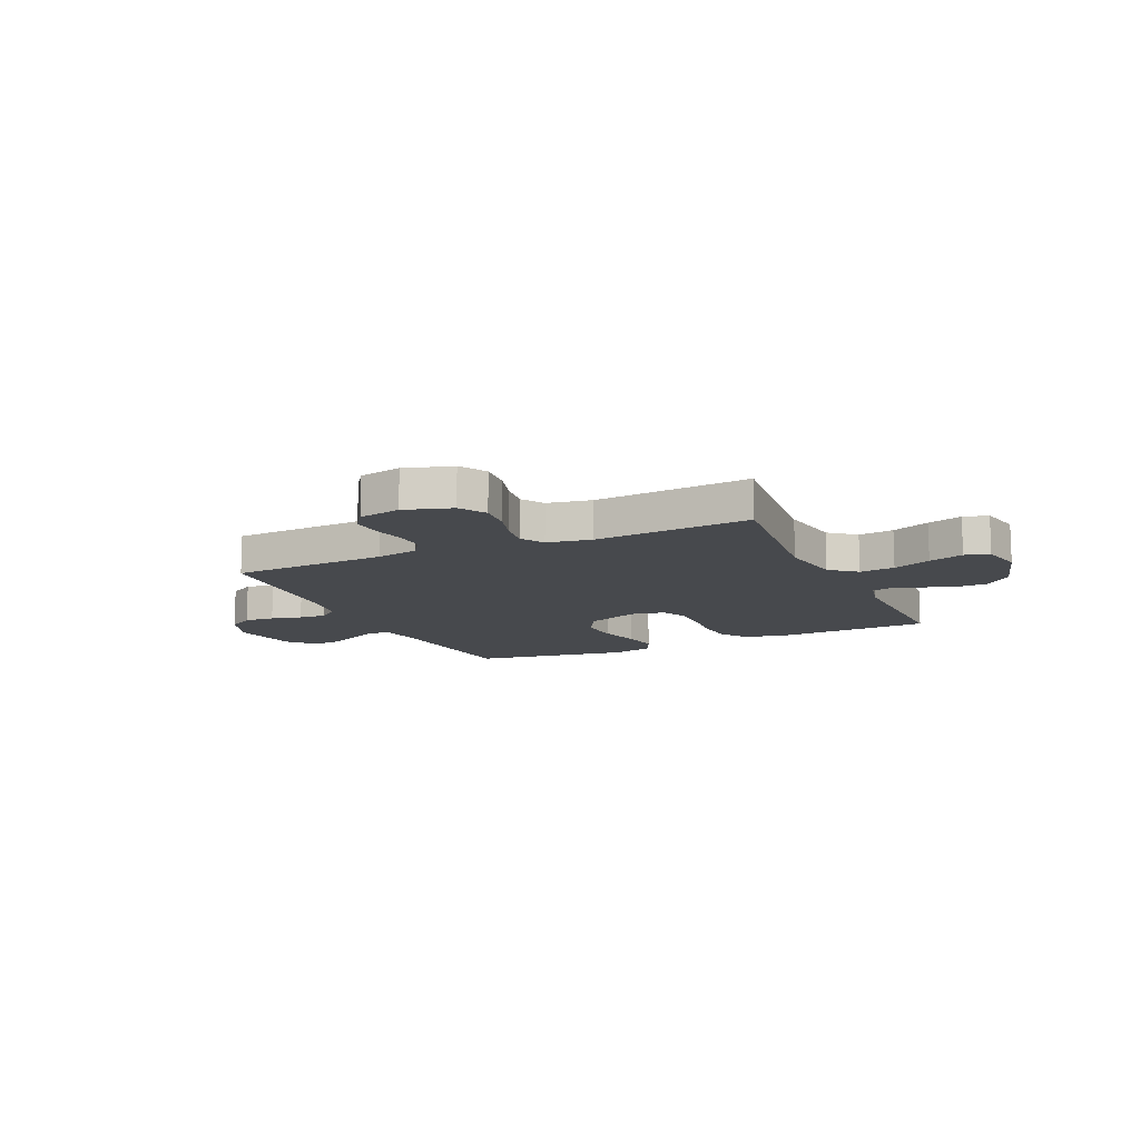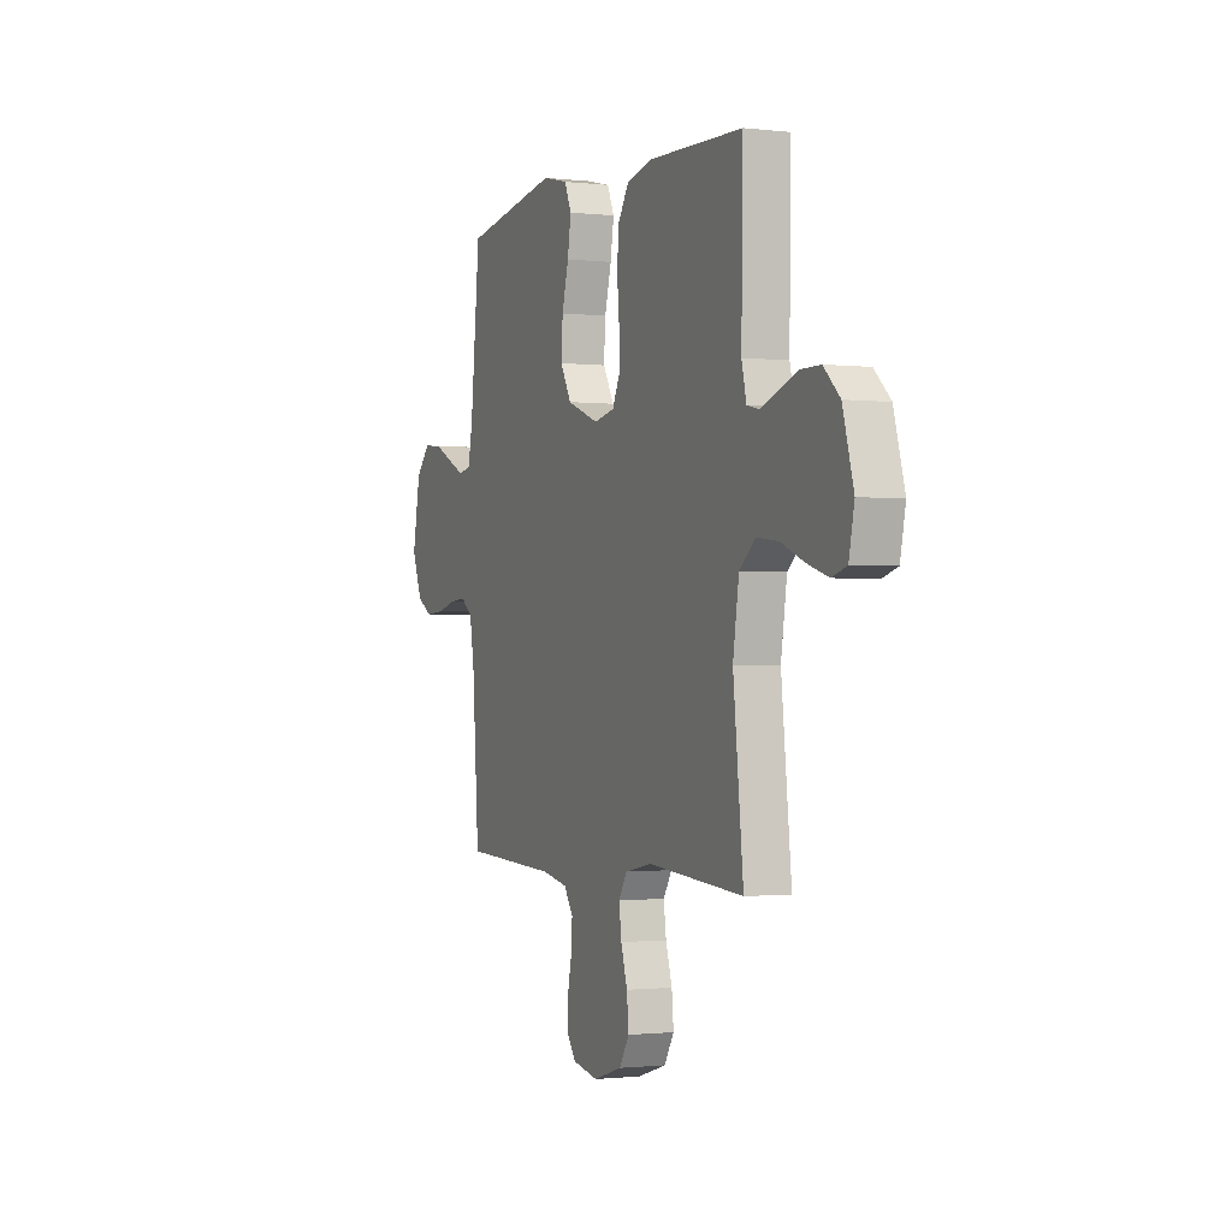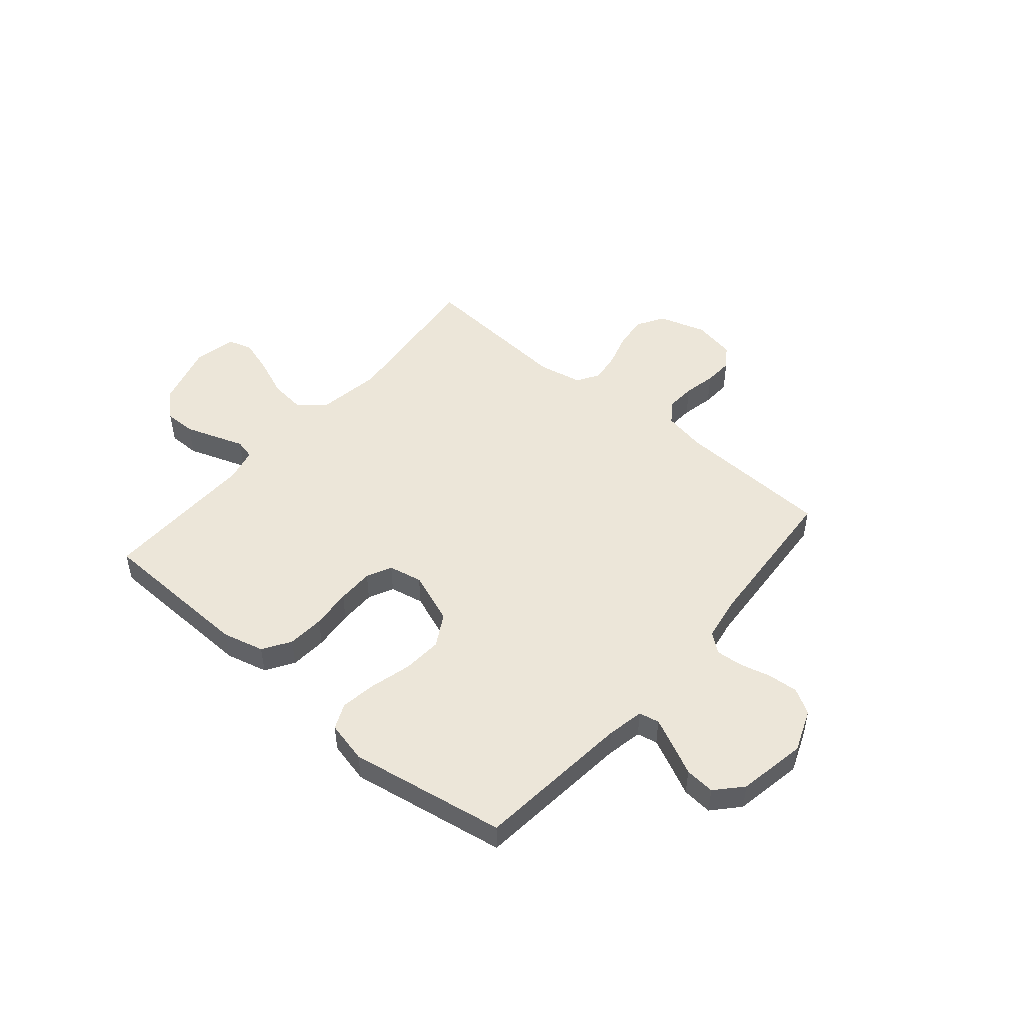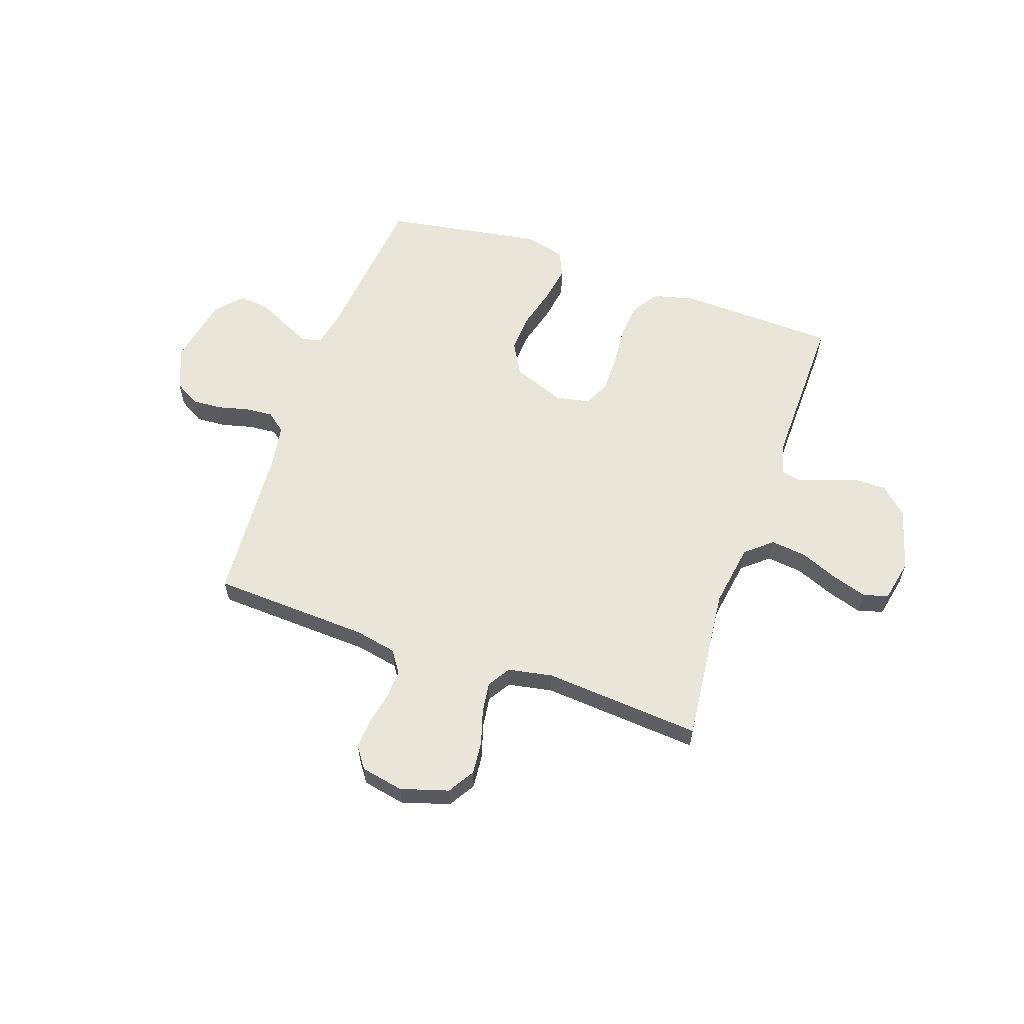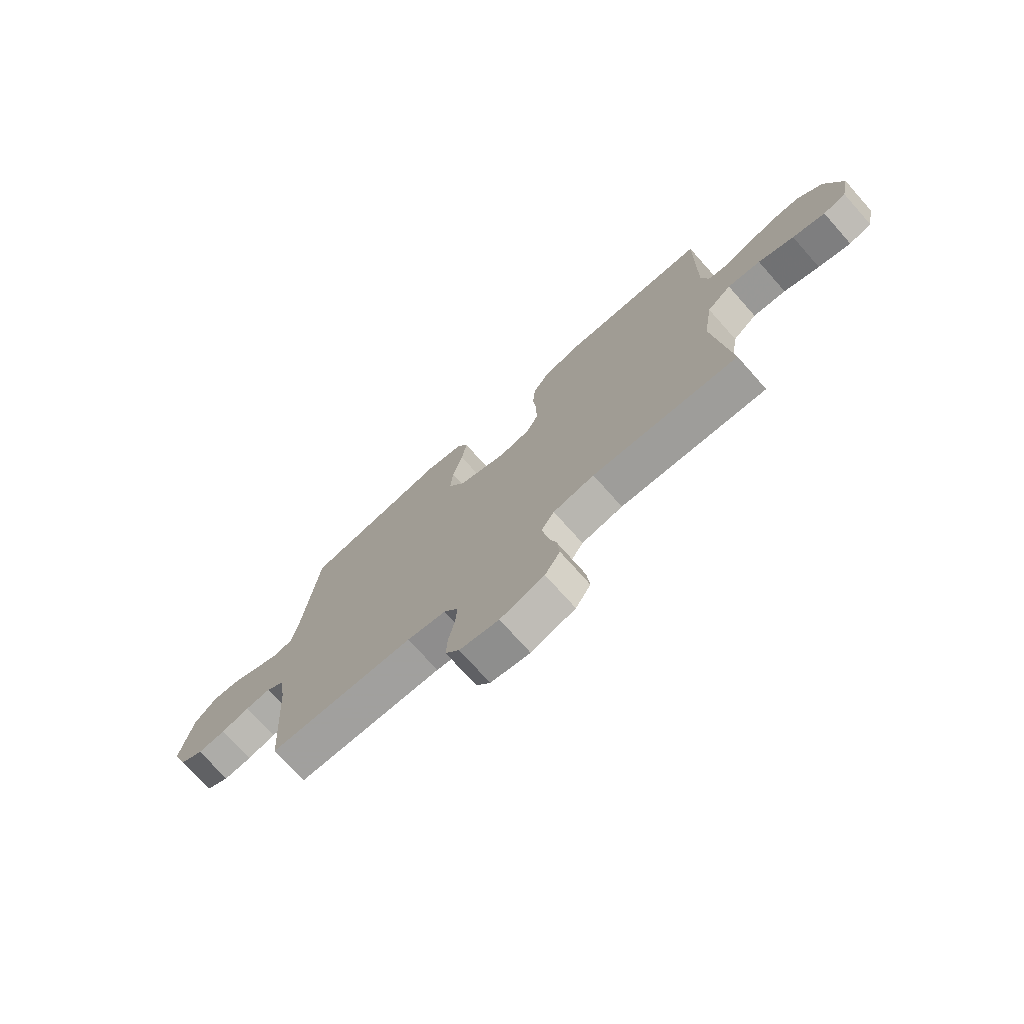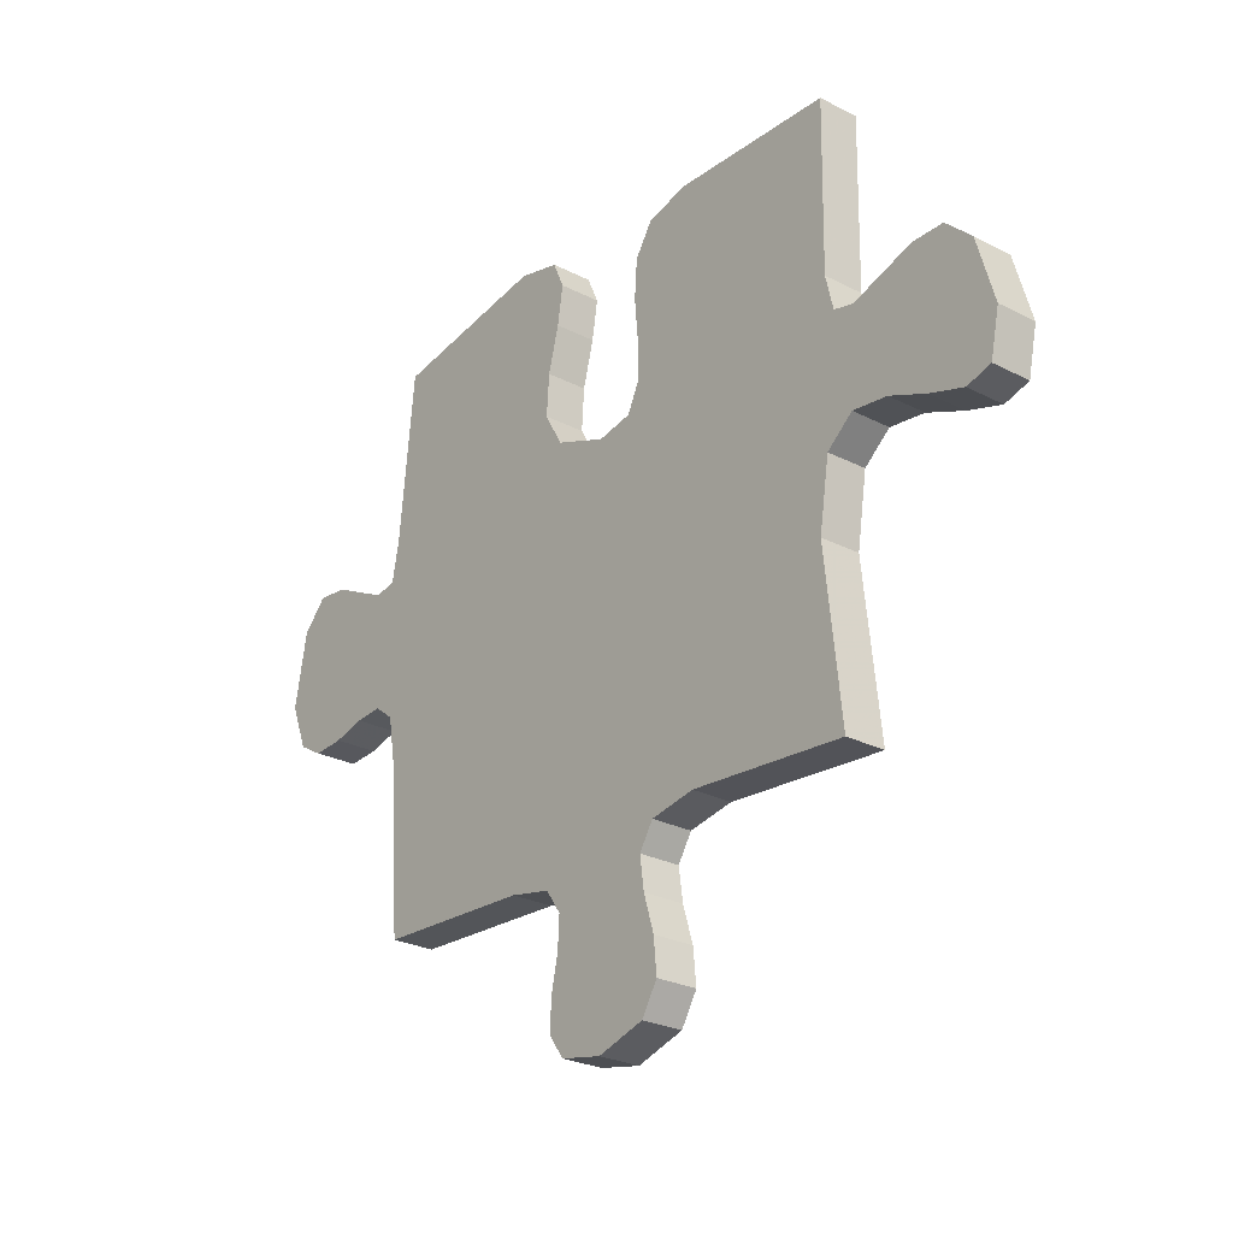
<metadata>
{"format":"obj","ext":"obj","renderer":"f3d","projection":"perspective","resolution":1024,"background":"white","views":[{"elev":-12.3,"azim":-155.3,"up":"+Y"},{"elev":-1.2,"azim":-113.0,"up":"+Z"},{"elev":49.0,"azim":40.3,"up":"+Y"},{"elev":59.7,"azim":-160.8,"up":"+Y"},{"elev":-73.8,"azim":-138.3,"up":"+Z"},{"elev":-26.1,"azim":-129.2,"up":"+Z"}]}
</metadata>
<code>
v 0.5 0.07 -0.5
v 0.2 0.07 -0.514
v 0.12 0.07 -0.53
v 0.091 0.07 -0.572
v 0.094 0.07 -0.628
v 0.107 0.07 -0.69
v 0.11 0.07 -0.746
v 0.081 0.07 -0.787
v 0 0.07 -0.803
v -0.091 0.07 -0.775
v -0.122 0.07 -0.724
v -0.116 0.07 -0.661
v -0.096 0.07 -0.595
v -0.088 0.07 -0.536
v -0.115 0.07 -0.493
v -0.2 0.07 -0.477
v -0.5 0.07 -0.5
v -0.468 0.07 -0.2
v -0.487 0.07 -0.078
v -0.537 0.07 -0.036
v -0.605 0.07 -0.044
v -0.678 0.07 -0.074
v -0.745 0.07 -0.095
v -0.792 0.07 -0.081
v -0.809 0.07 0
v -0.775 0.07 0.12
v -0.724 0.07 0.168
v -0.664 0.07 0.168
v -0.603 0.07 0.147
v -0.548 0.07 0.128
v -0.51 0.07 0.137
v -0.495 0.07 0.2
v -0.5 0.07 0.5
v -0.2 0.07 0.51
v -0.12 0.07 0.49
v -0.086 0.07 0.437
v -0.081 0.07 0.366
v -0.088 0.07 0.289
v -0.088 0.07 0.219
v -0.065 0.07 0.171
v 0 0.07 0.158
v 0.1 0.07 0.196
v 0.135 0.07 0.258
v 0.13 0.07 0.333
v 0.109 0.07 0.412
v 0.098 0.07 0.481
v 0.12 0.07 0.531
v 0.2 0.07 0.55
v 0.5 0.07 0.5
v 0.53 0.07 0.2
v 0.544 0.07 0.129
v 0.583 0.07 0.121
v 0.636 0.07 0.146
v 0.695 0.07 0.175
v 0.752 0.07 0.18
v 0.797 0.07 0.131
v 0.821 0.07 0
v 0.789 0.07 -0.082
v 0.741 0.07 -0.11
v 0.683 0.07 -0.106
v 0.624 0.07 -0.091
v 0.572 0.07 -0.087
v 0.535 0.07 -0.116
v 0.521 0.07 -0.2
v 0.5 0 -0.5
v 0.2 0 -0.514
v 0.12 0 -0.53
v 0.091 0 -0.572
v 0.094 0 -0.628
v 0.107 0 -0.69
v 0.11 0 -0.746
v 0.081 0 -0.787
v 0 0 -0.803
v -0.091 0 -0.775
v -0.122 0 -0.724
v -0.116 0 -0.661
v -0.096 0 -0.595
v -0.088 0 -0.536
v -0.115 0 -0.493
v -0.2 0 -0.477
v -0.5 0 -0.5
v -0.468 0 -0.2
v -0.487 0 -0.078
v -0.537 0 -0.036
v -0.605 0 -0.044
v -0.678 0 -0.074
v -0.745 0 -0.095
v -0.792 0 -0.081
v -0.809 0 0
v -0.775 0 0.12
v -0.724 0 0.168
v -0.664 0 0.168
v -0.603 0 0.147
v -0.548 0 0.128
v -0.51 0 0.137
v -0.495 0 0.2
v -0.5 0 0.5
v -0.2 0 0.51
v -0.12 0 0.49
v -0.086 0 0.437
v -0.081 0 0.366
v -0.088 0 0.289
v -0.088 0 0.219
v -0.065 0 0.171
v 0 0 0.158
v 0.1 0 0.196
v 0.135 0 0.258
v 0.13 0 0.333
v 0.109 0 0.412
v 0.098 0 0.481
v 0.12 0 0.531
v 0.2 0 0.55
v 0.5 0 0.5
v 0.53 0 0.2
v 0.544 0 0.129
v 0.583 0 0.121
v 0.636 0 0.146
v 0.695 0 0.175
v 0.752 0 0.18
v 0.797 0 0.131
v 0.821 0 0
v 0.789 0 -0.082
v 0.741 0 -0.11
v 0.683 0 -0.106
v 0.624 0 -0.091
v 0.572 0 -0.087
v 0.535 0 -0.116
v 0.521 0 -0.2
f 58 59 60 61
f 58 61 62
f 57 58 62
f 56 57 62
f 53 54 55 56
f 52 53 56 62
f 51 52 62 63
f 47 48 49 50
f 44 45 46 47
f 43 44 47 50
f 42 43 50 51
f 35 36 37 38
f 35 38 39
f 32 33 34 35
f 31 32 35 39
f 30 31 39 40
f 28 29 30
f 27 28 30
f 26 27 30
f 25 26 30
f 21 22 23 24
f 21 24 25 30
f 16 17 18
f 15 16 18 19
f 10 11 12 13
f 10 13 14
f 9 10 14
f 8 9 14
f 5 6 7 8
f 4 5 8 14
f 3 4 14 15
f 64 1 2
f 41 42 51 63
f 20 21 30 40
f 19 20 40 41
f 19 41 63 64
f 15 19 64
f 2 3 15 64
f 125 124 123 122
f 126 125 122
f 126 122 121
f 126 121 120
f 120 119 118 117
f 126 120 117 116
f 127 126 116 115
f 114 113 112 111
f 111 110 109 108
f 114 111 108 107
f 115 114 107 106
f 102 101 100 99
f 103 102 99
f 99 98 97 96
f 103 99 96 95
f 104 103 95 94
f 94 93 92
f 94 92 91
f 94 91 90
f 94 90 89
f 88 87 86 85
f 94 89 88 85
f 82 81 80
f 83 82 80 79
f 77 76 75 74
f 78 77 74
f 78 74 73
f 78 73 72
f 72 71 70 69
f 78 72 69 68
f 79 78 68 67
f 66 65 128
f 127 115 106 105
f 104 94 85 84
f 105 104 84 83
f 128 127 105 83
f 128 83 79
f 128 79 67 66
f 1 65 66 2
f 2 66 67 3
f 3 67 68 4
f 4 68 69 5
f 5 69 70 6
f 6 70 71 7
f 7 71 72 8
f 8 72 73 9
f 9 73 74 10
f 10 74 75 11
f 11 75 76 12
f 12 76 77 13
f 13 77 78 14
f 14 78 79 15
f 15 79 80 16
f 16 80 81 17
f 17 81 82 18
f 18 82 83 19
f 19 83 84 20
f 20 84 85 21
f 21 85 86 22
f 22 86 87 23
f 23 87 88 24
f 24 88 89 25
f 25 89 90 26
f 26 90 91 27
f 27 91 92 28
f 28 92 93 29
f 29 93 94 30
f 30 94 95 31
f 31 95 96 32
f 32 96 97 33
f 33 97 98 34
f 34 98 99 35
f 35 99 100 36
f 36 100 101 37
f 37 101 102 38
f 38 102 103 39
f 39 103 104 40
f 40 104 105 41
f 41 105 106 42
f 42 106 107 43
f 43 107 108 44
f 44 108 109 45
f 45 109 110 46
f 46 110 111 47
f 47 111 112 48
f 48 112 113 49
f 49 113 114 50
f 50 114 115 51
f 51 115 116 52
f 52 116 117 53
f 53 117 118 54
f 54 118 119 55
f 55 119 120 56
f 56 120 121 57
f 57 121 122 58
f 58 122 123 59
f 59 123 124 60
f 60 124 125 61
f 61 125 126 62
f 62 126 127 63
f 63 127 128 64
f 64 128 65 1

</code>
